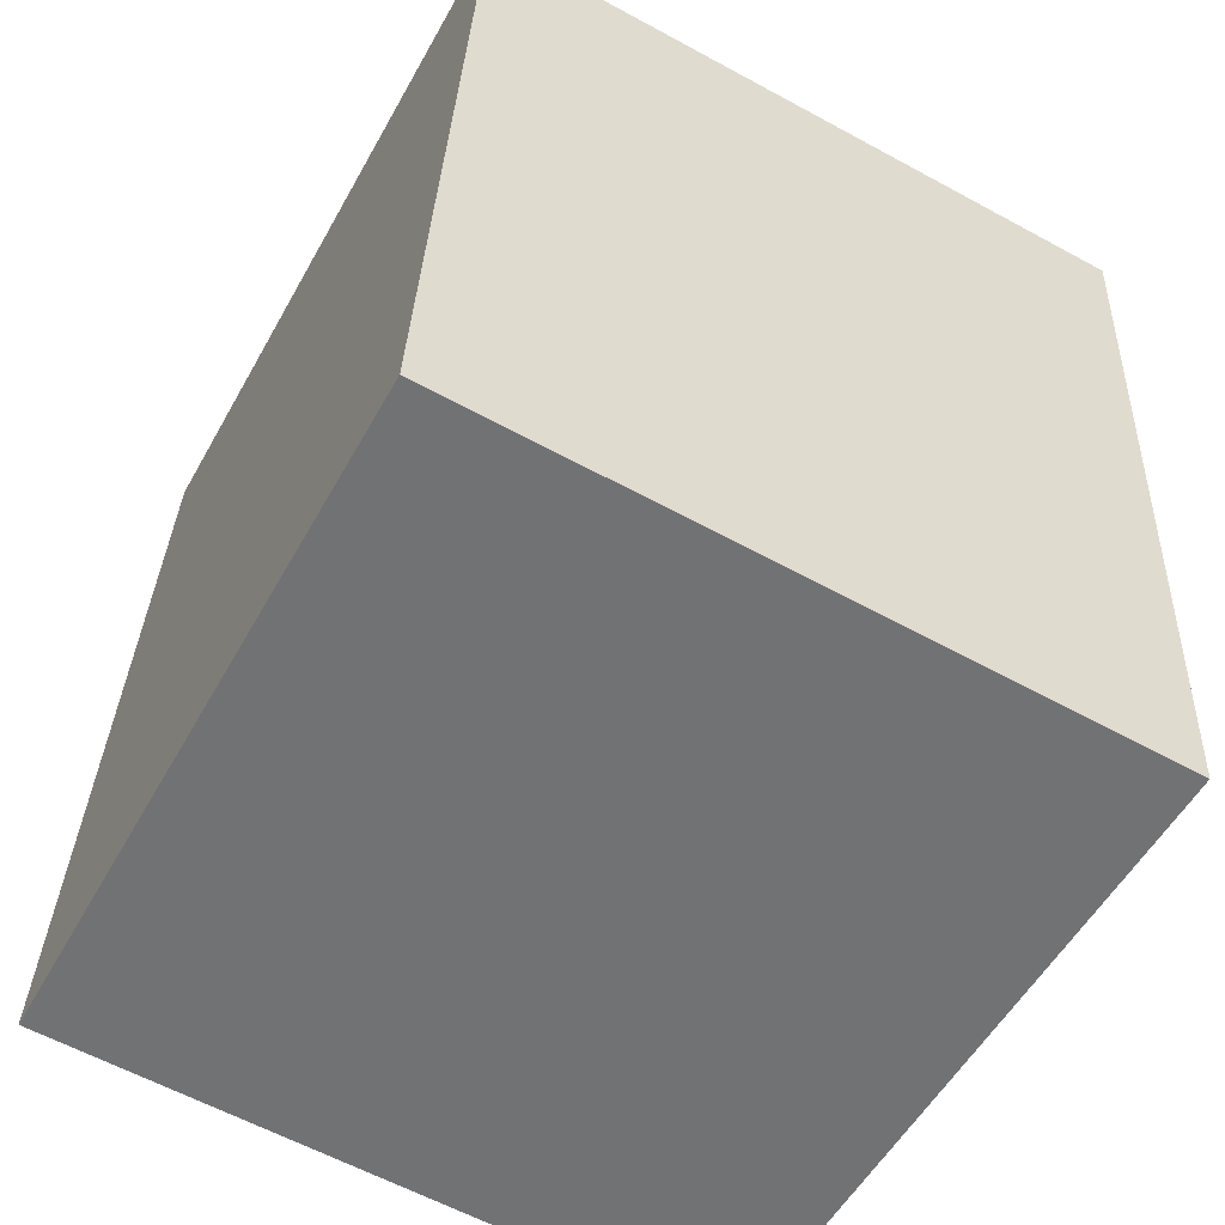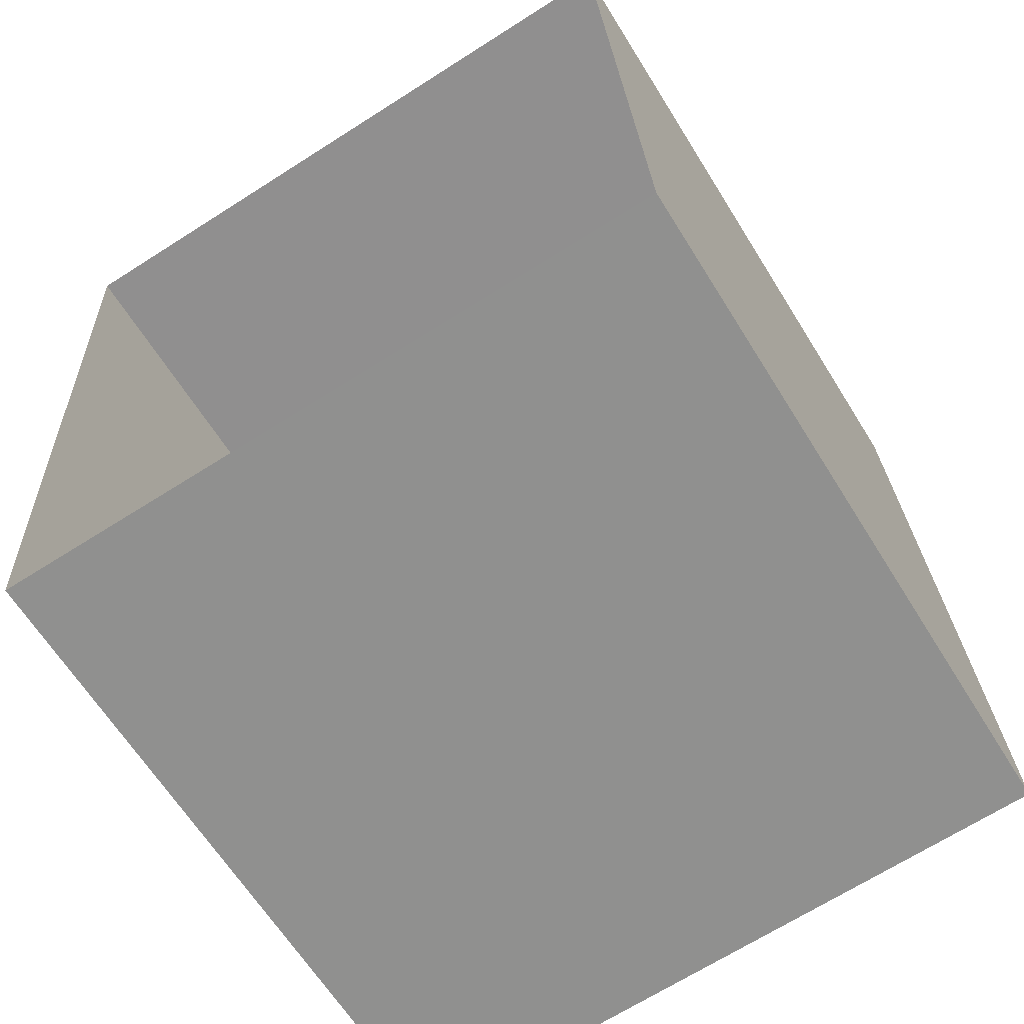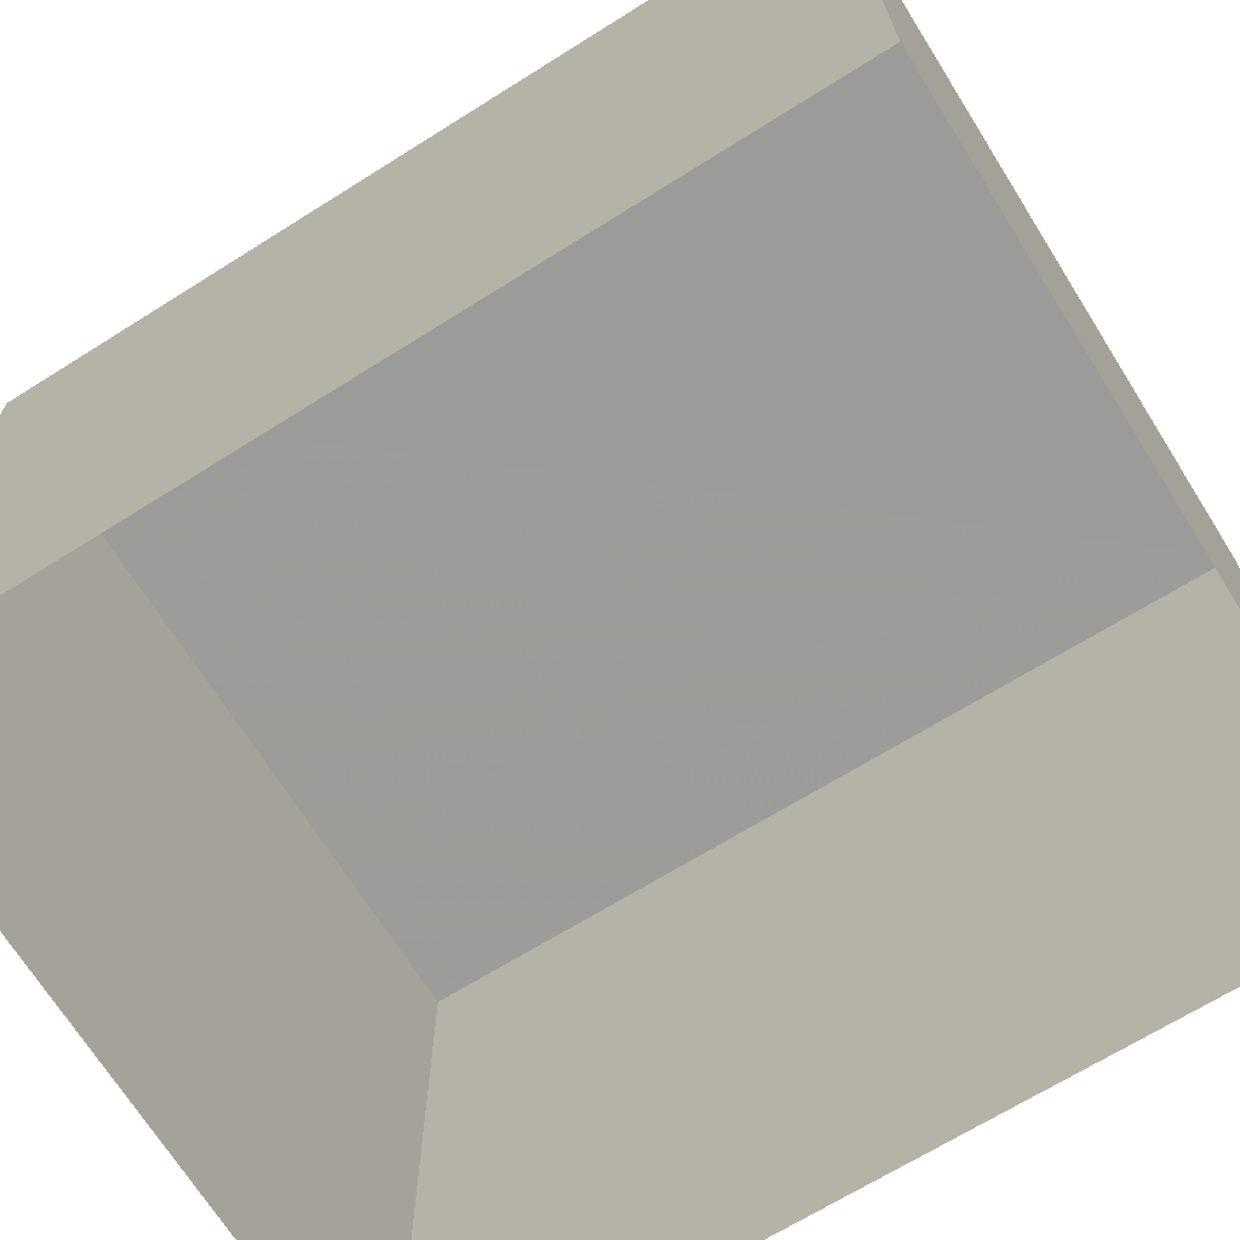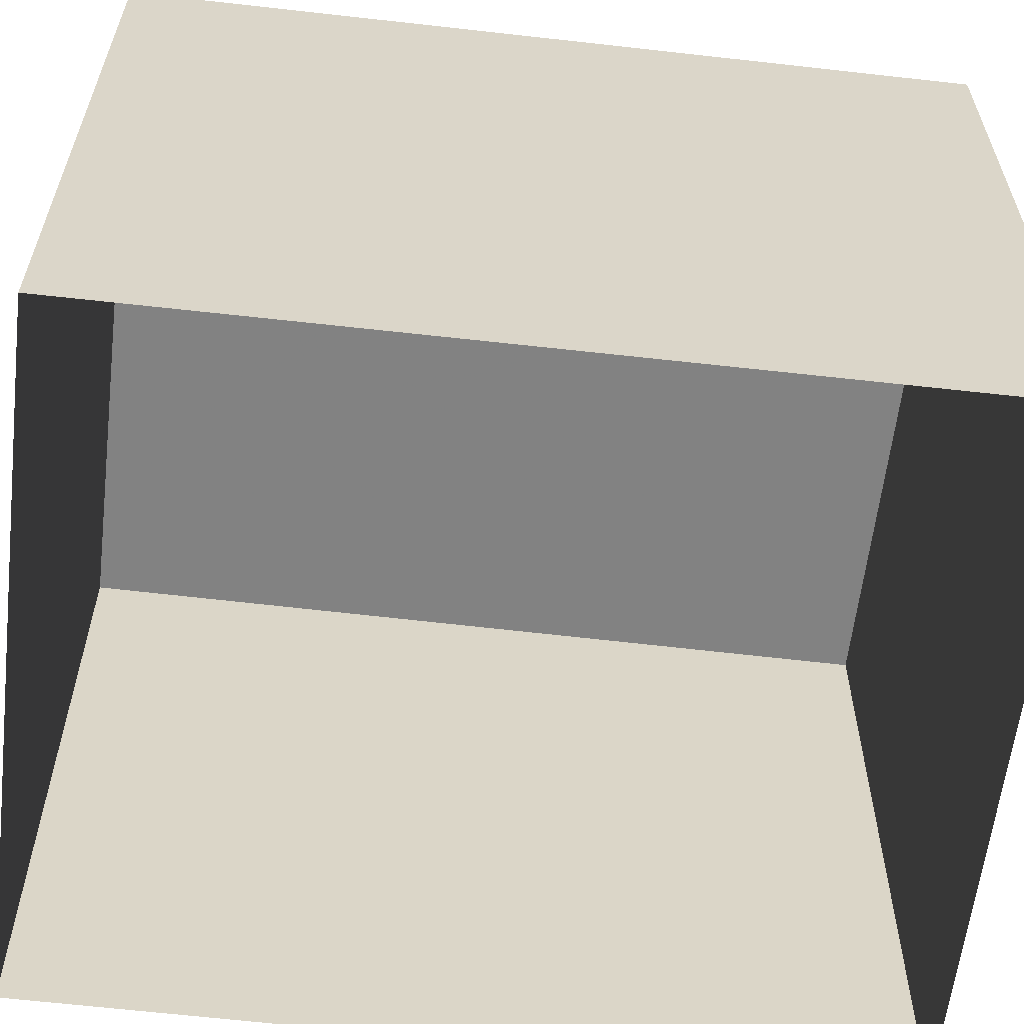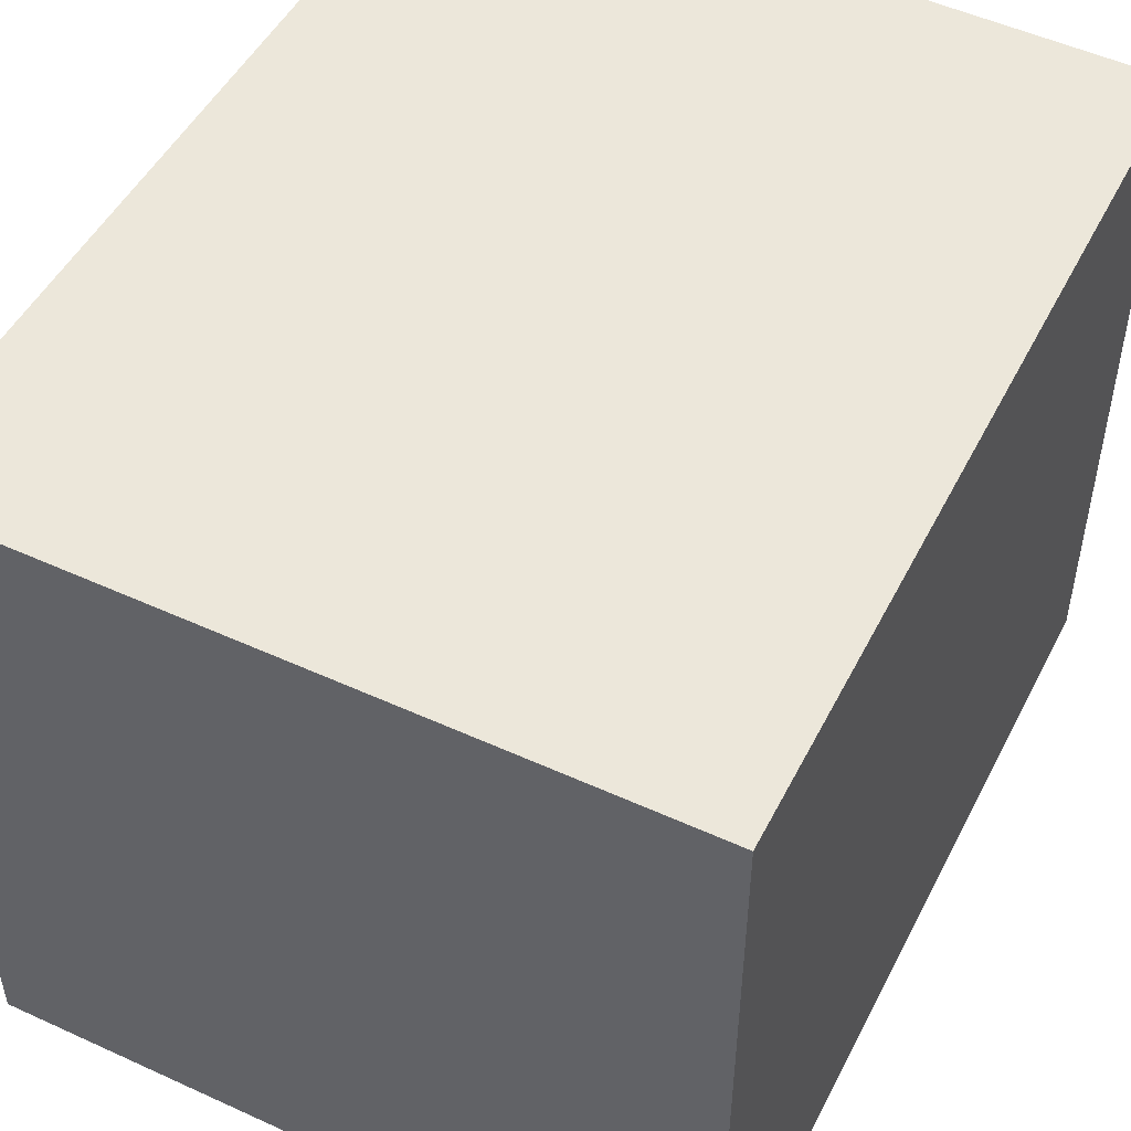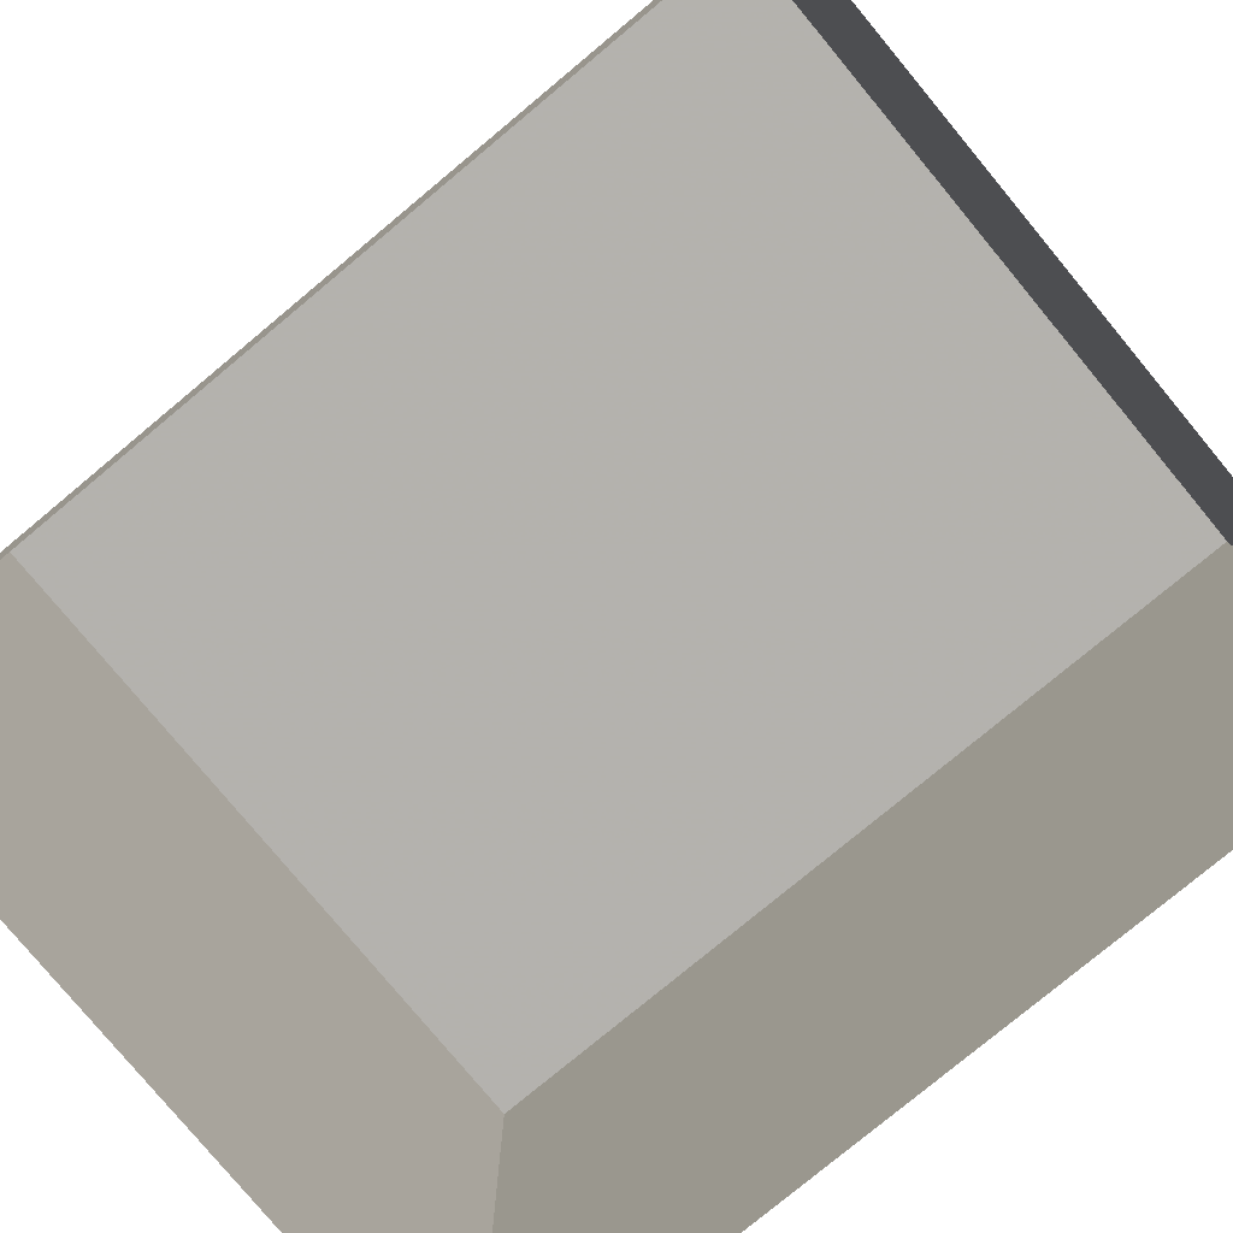
<metadata>
{"format":"obj","ext":"obj","renderer":"f3d","projection":"perspective","resolution":1024,"background":"white","views":[{"elev":-54.6,"azim":-28.9,"up":"+Y"},{"elev":-63.8,"azim":-148.0,"up":"+Y"},{"elev":-69.7,"azim":119.2,"up":"+Z"},{"elev":-60.6,"azim":80.3,"up":"+Z"},{"elev":50.6,"azim":-156.0,"up":"+Z"},{"elev":-79.7,"azim":127.0,"up":"+Z"}]}
</metadata>
<code>
v -3.723e+05 -1.033e+05 33.41
v -3.723e+05 -1.033e+05 33.41
v -3.723e+05 -1.033e+05 33.41
v -3.723e+05 -1.033e+05 33.41
v -3.723e+05 -1.033e+05 36.37
v -3.723e+05 -1.033e+05 36.37
v -3.723e+05 -1.033e+05 36.37
v -3.723e+05 -1.033e+05 36.37
f 1 2 3
f 1 4 2
f 5 6 7
f 5 8 6
f 6 1 3
f 7 6 3
f 5 3 2
f 5 7 3
f 5 2 4
f 8 5 4
f 8 4 1
f 6 8 1

</code>
